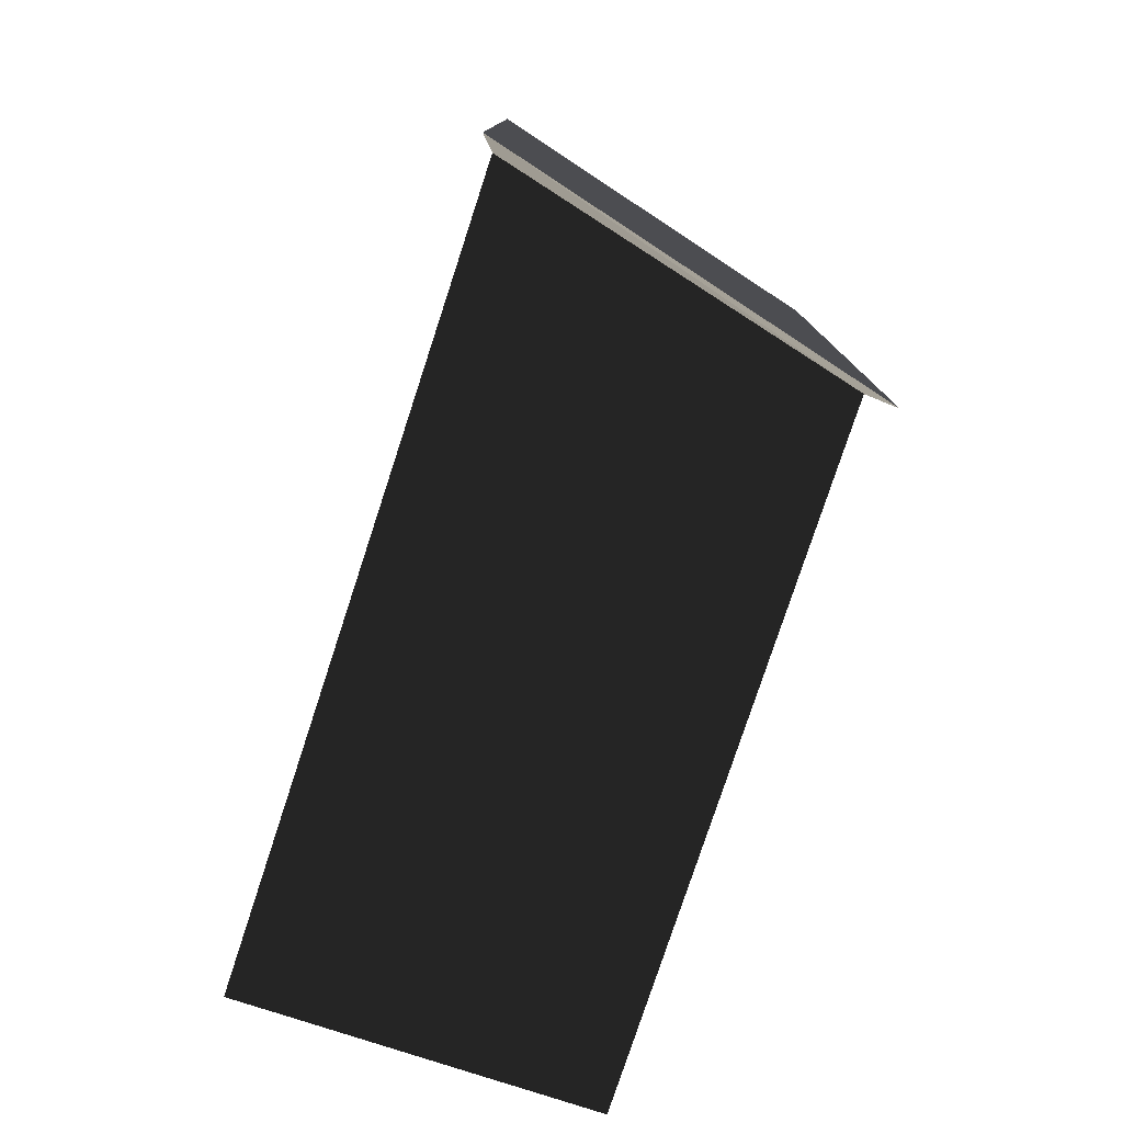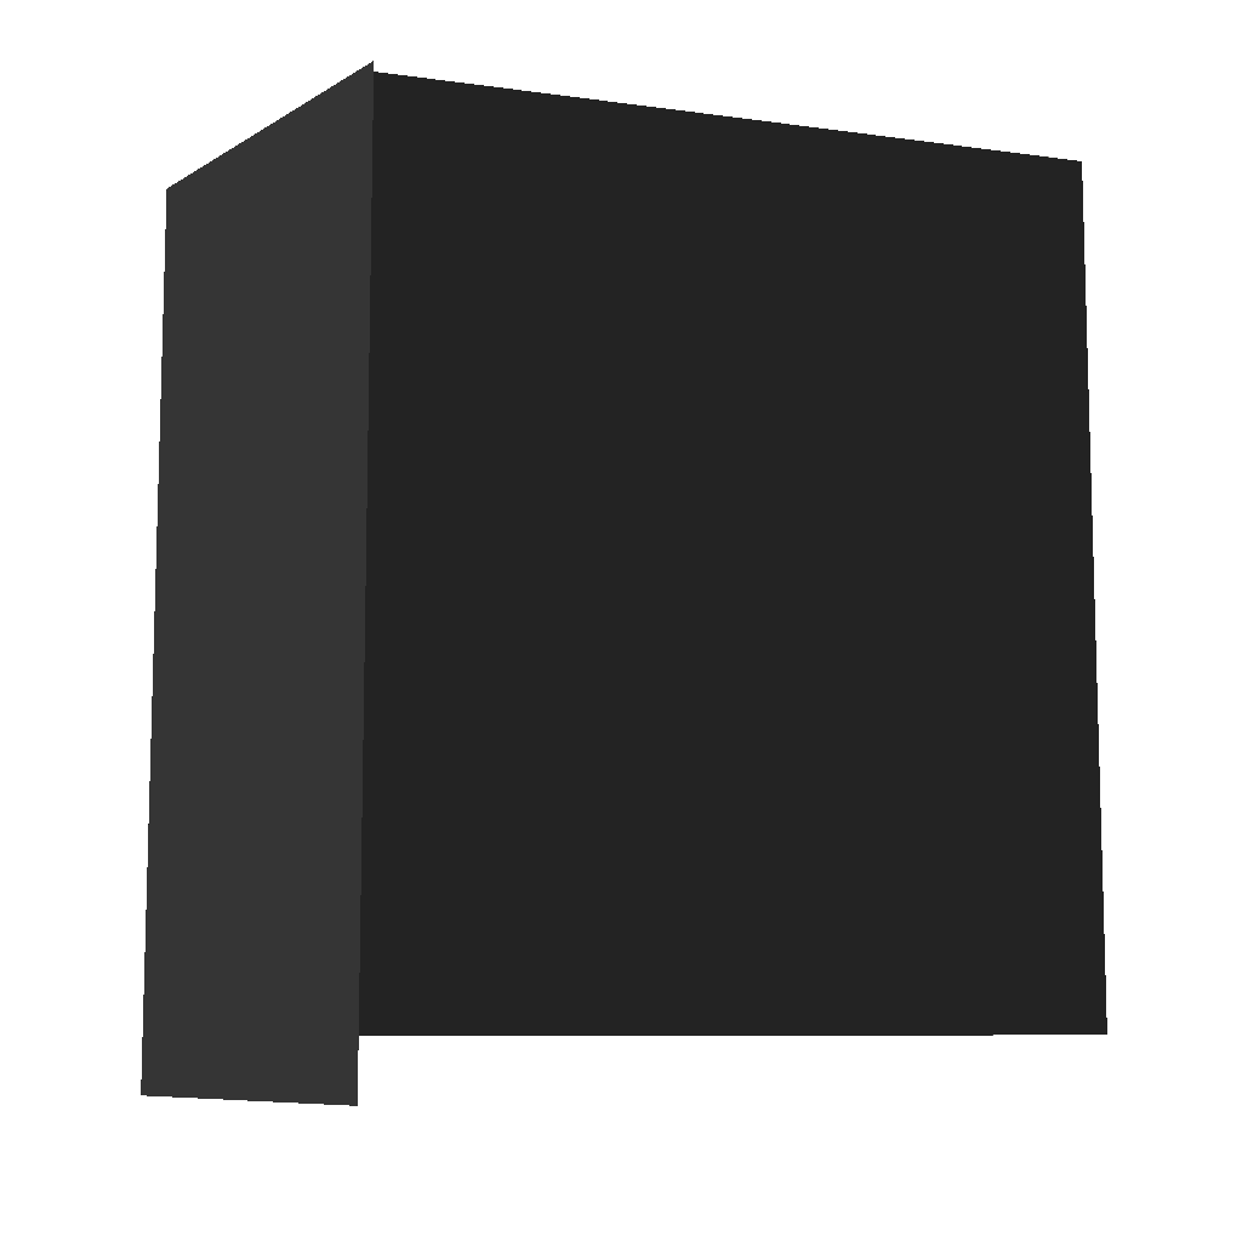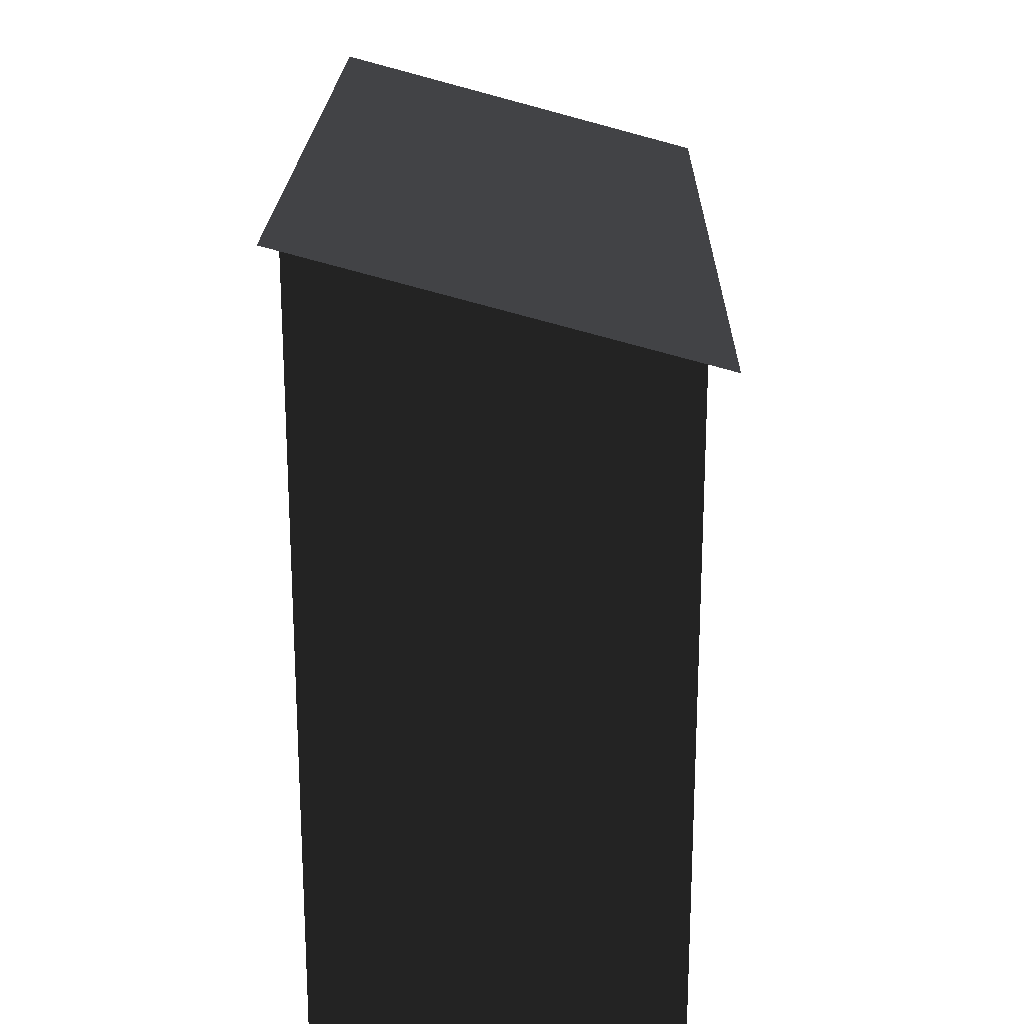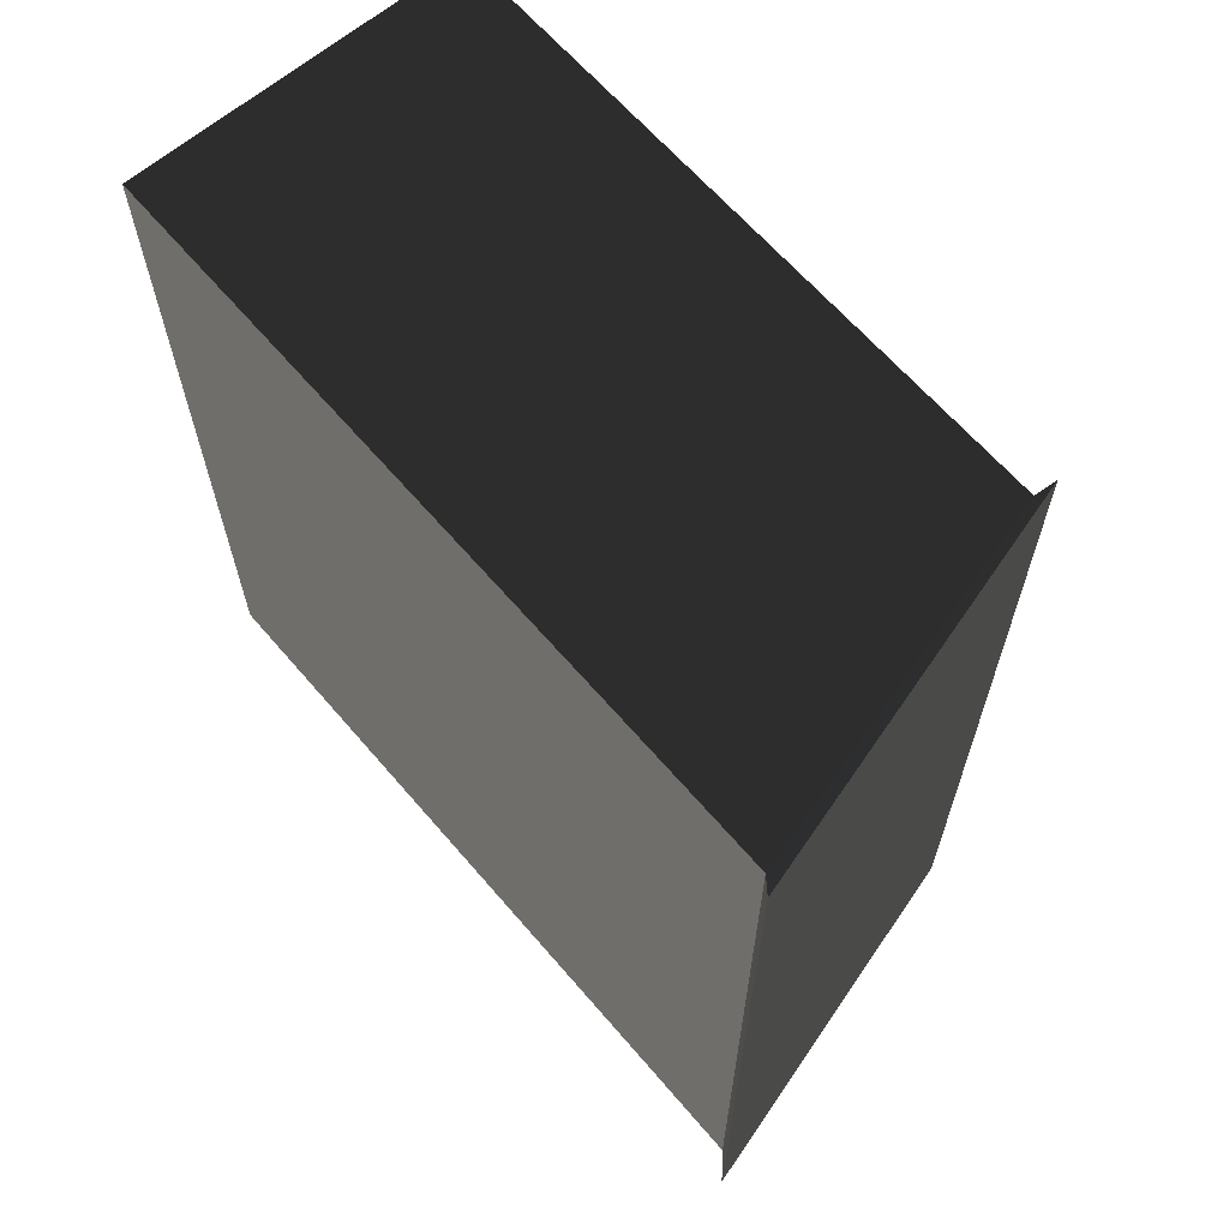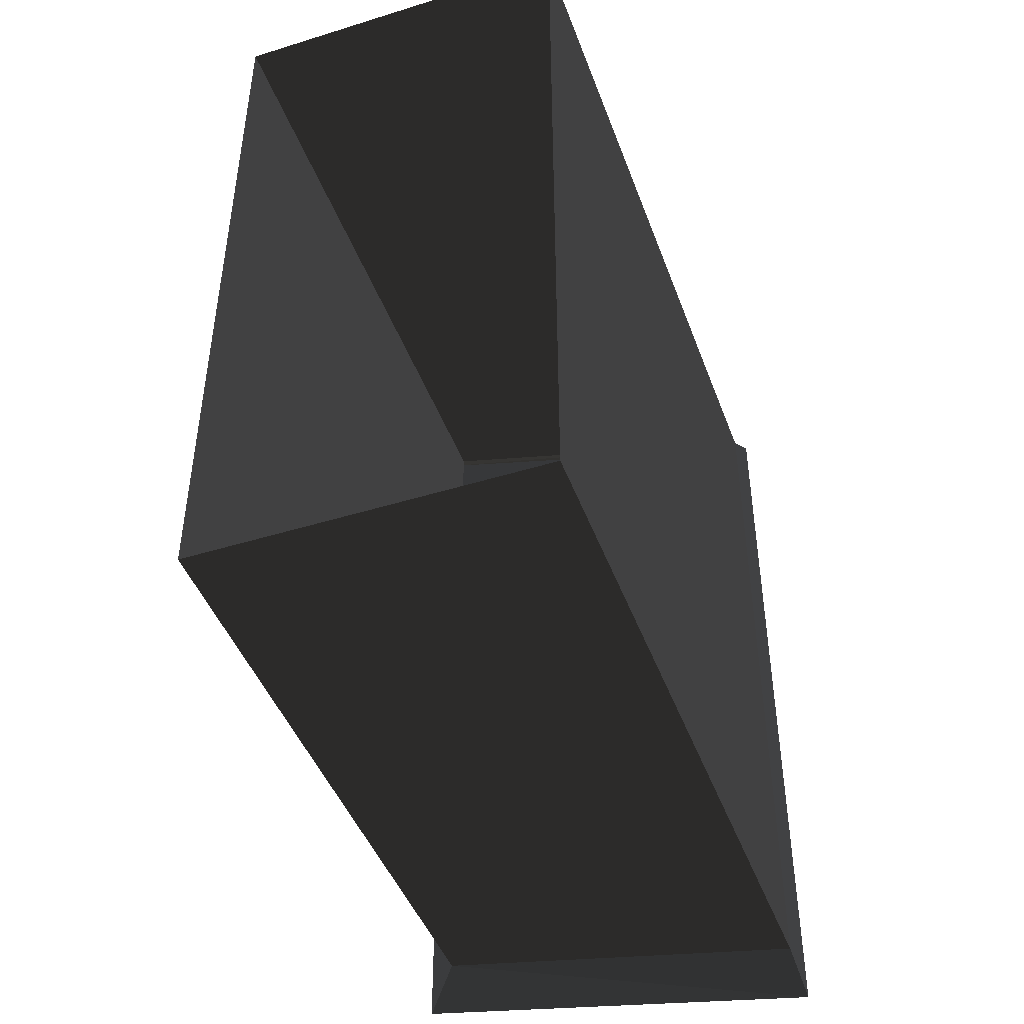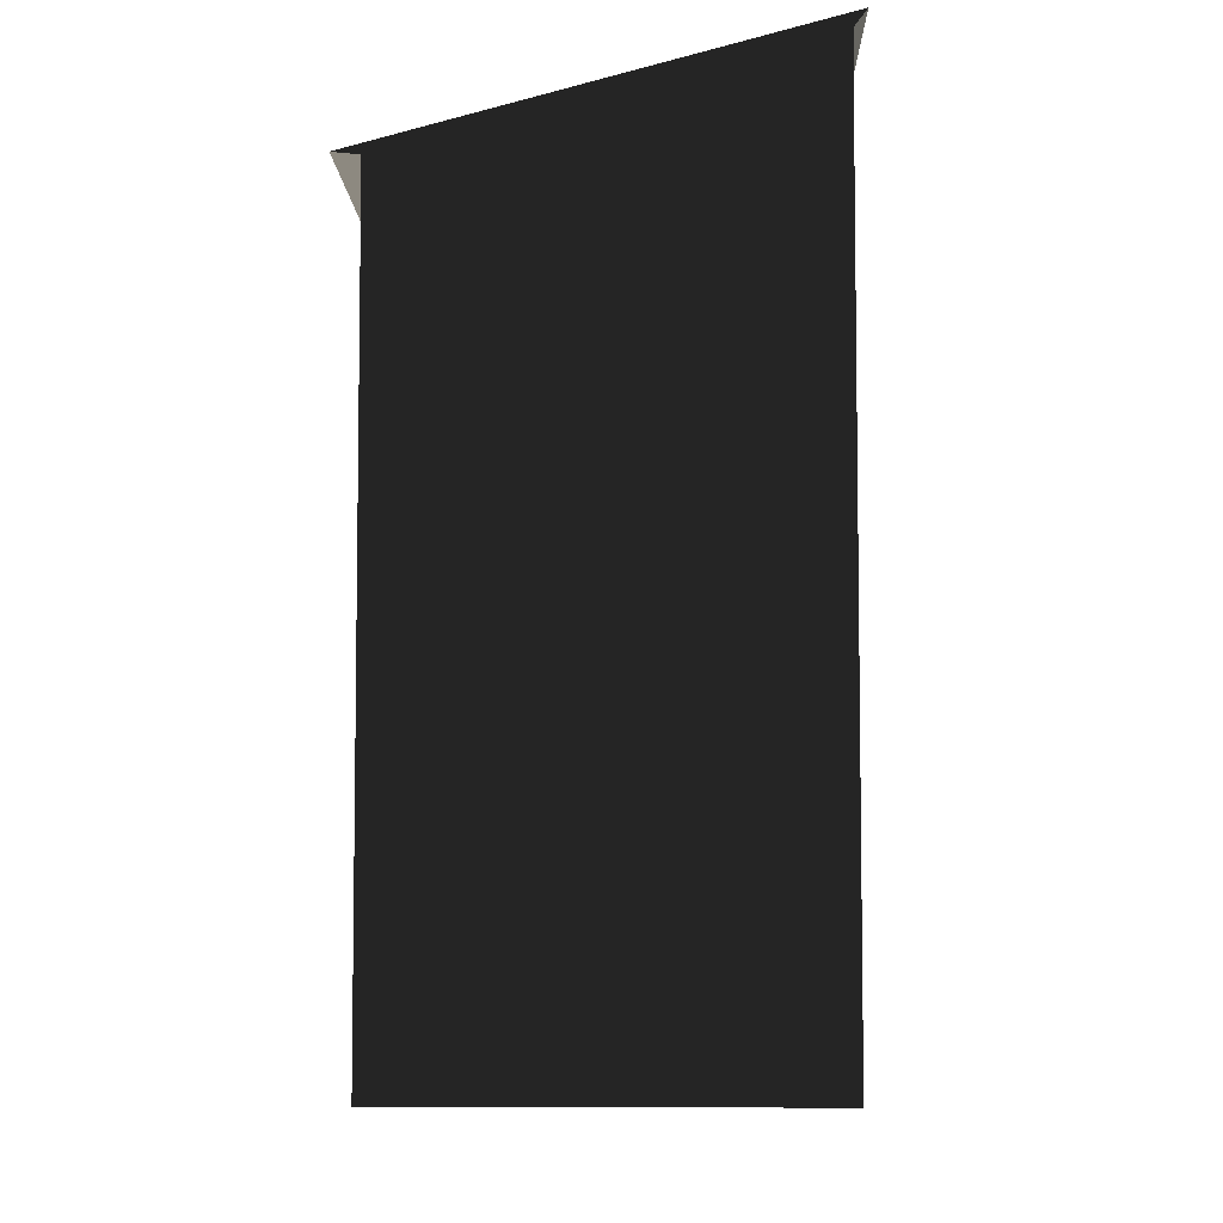
<metadata>
{"format":"obj","ext":"obj","renderer":"f3d","projection":"perspective","resolution":1024,"background":"white","views":[{"elev":-78.6,"azim":-18.2,"up":"+Y"},{"elev":-9.0,"azim":70.3,"up":"+Y"},{"elev":21.2,"azim":1.2,"up":"+Z"},{"elev":64.4,"azim":-40.6,"up":"+Y"},{"elev":-45.2,"azim":-160.3,"up":"+Y"},{"elev":-6.2,"azim":-178.8,"up":"+Z"}]}
</metadata>
<code>
v -141.9 329.6 291.8
v 132.7 329.6 220.7
v 132.7 -288.2 220.7
v -141.9 -288.2 291.8
v -150.5 -330 303.1
v 150.5 330 222.4
v 150.5 -330 222.4
v -150.5 330 303.1
v -141.8 329.6 202.1
v -141.8 329.6 -303.1
v 132.6 329.6 202.1
v 132.6 329.6 -303.1
v -141.8 -288.2 -303.1
v 132.6 -288.2 202.1
v 132.6 -288.2 -303.1
v -141.8 -288.2 202.1
g group0
g group1
g group2
f 15 16 14
f 16 15 13
f 12 14 11
f 14 12 15
f 10 11 9
f 11 10 12
f 13 9 16
f 9 13 10
f 7 8 6
f 8 7 5
f 14 4 3
f 4 14 16
f 11 3 2
f 3 11 14
f 9 2 1
f 2 9 11
f 16 1 4
f 1 16 9
f 3 5 7
f 5 3 4
f 2 7 6
f 7 2 3
f 1 6 8
f 6 1 2
f 4 8 5
f 8 4 1

</code>
